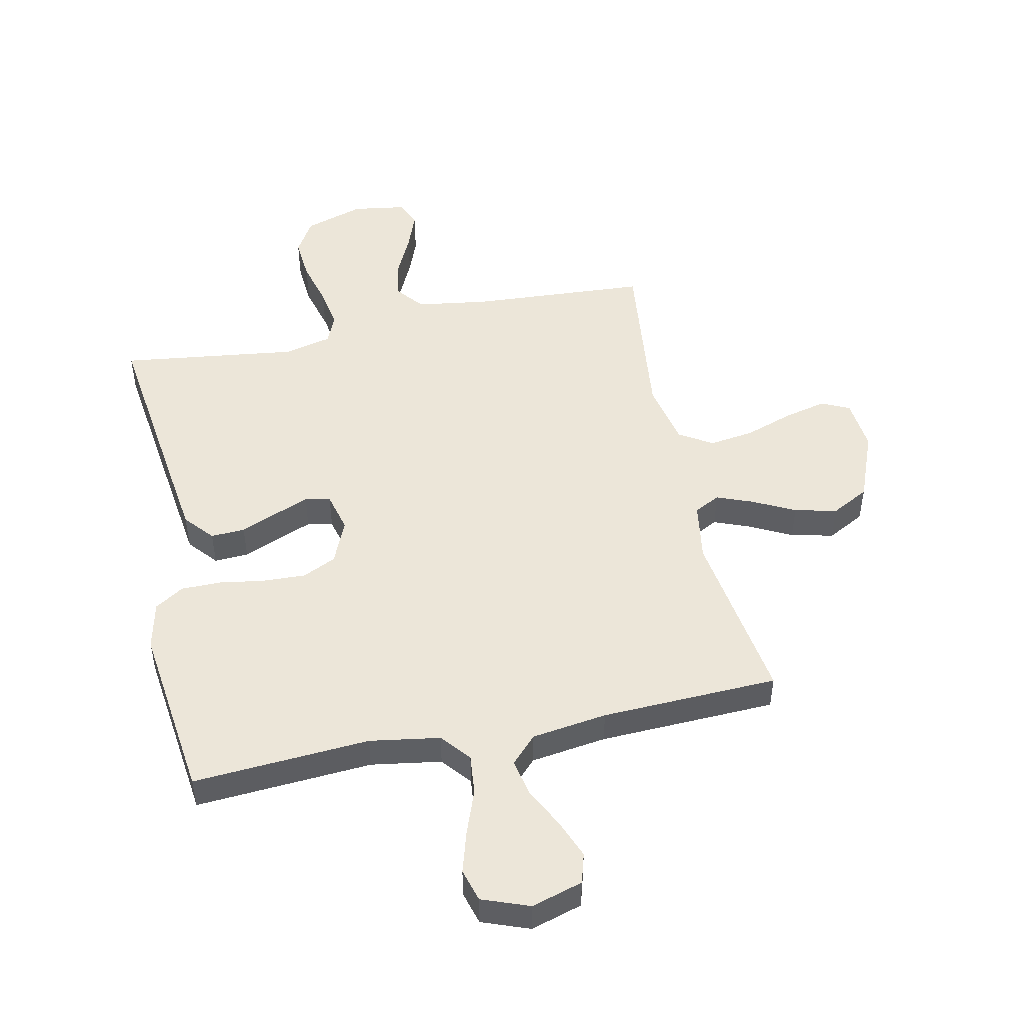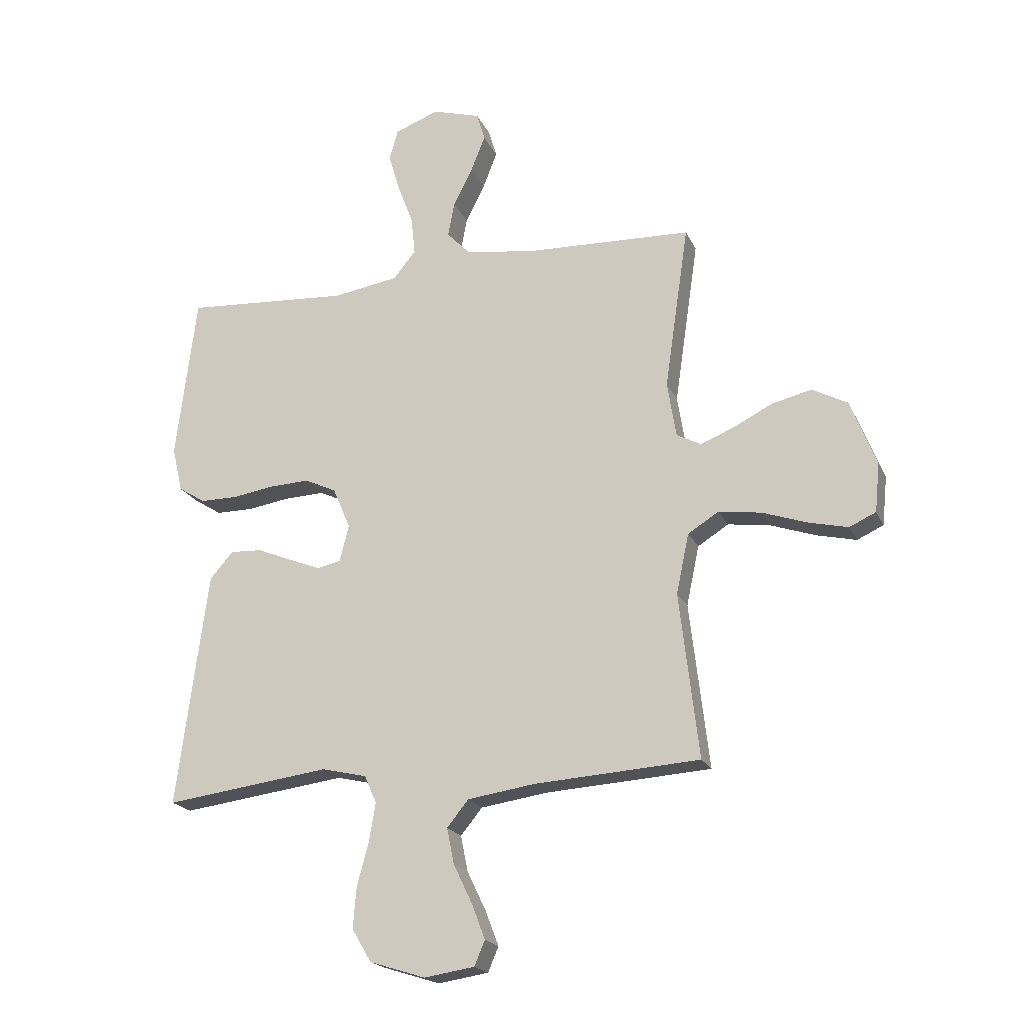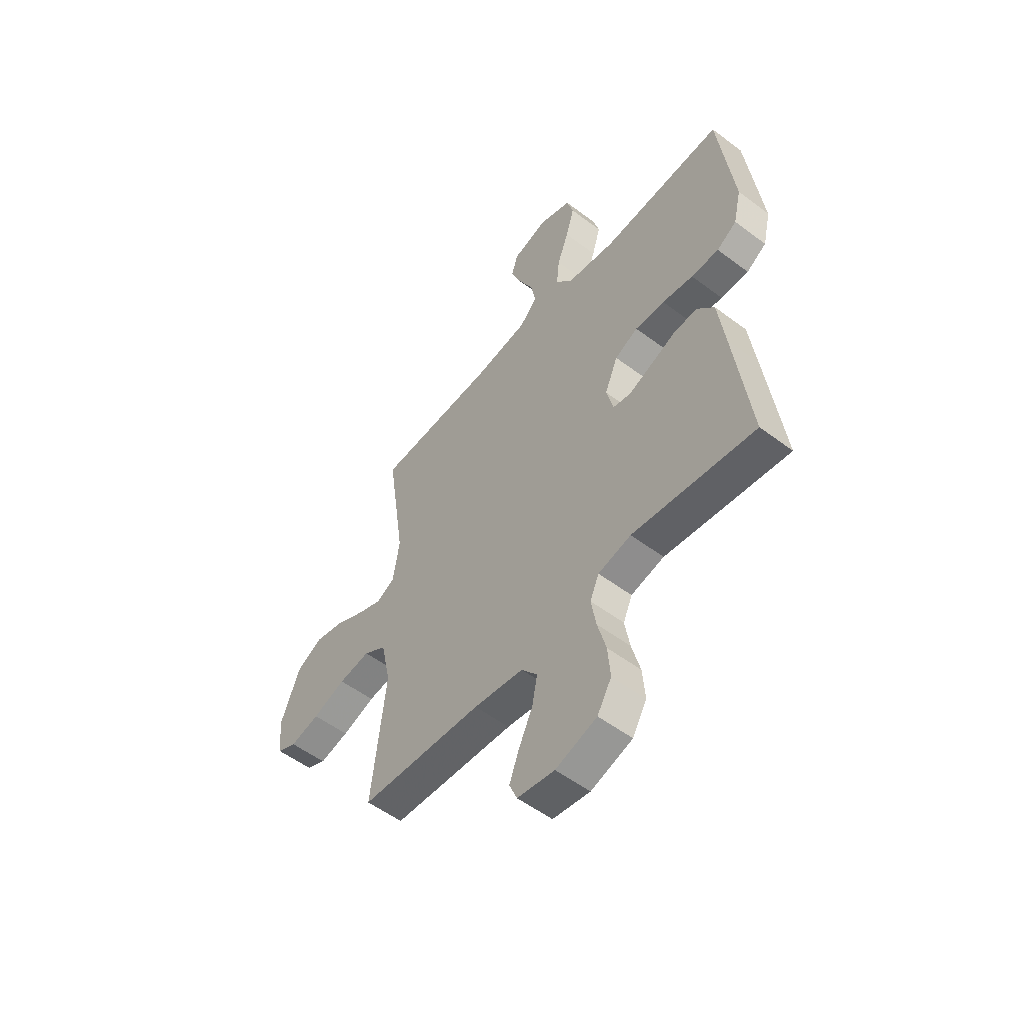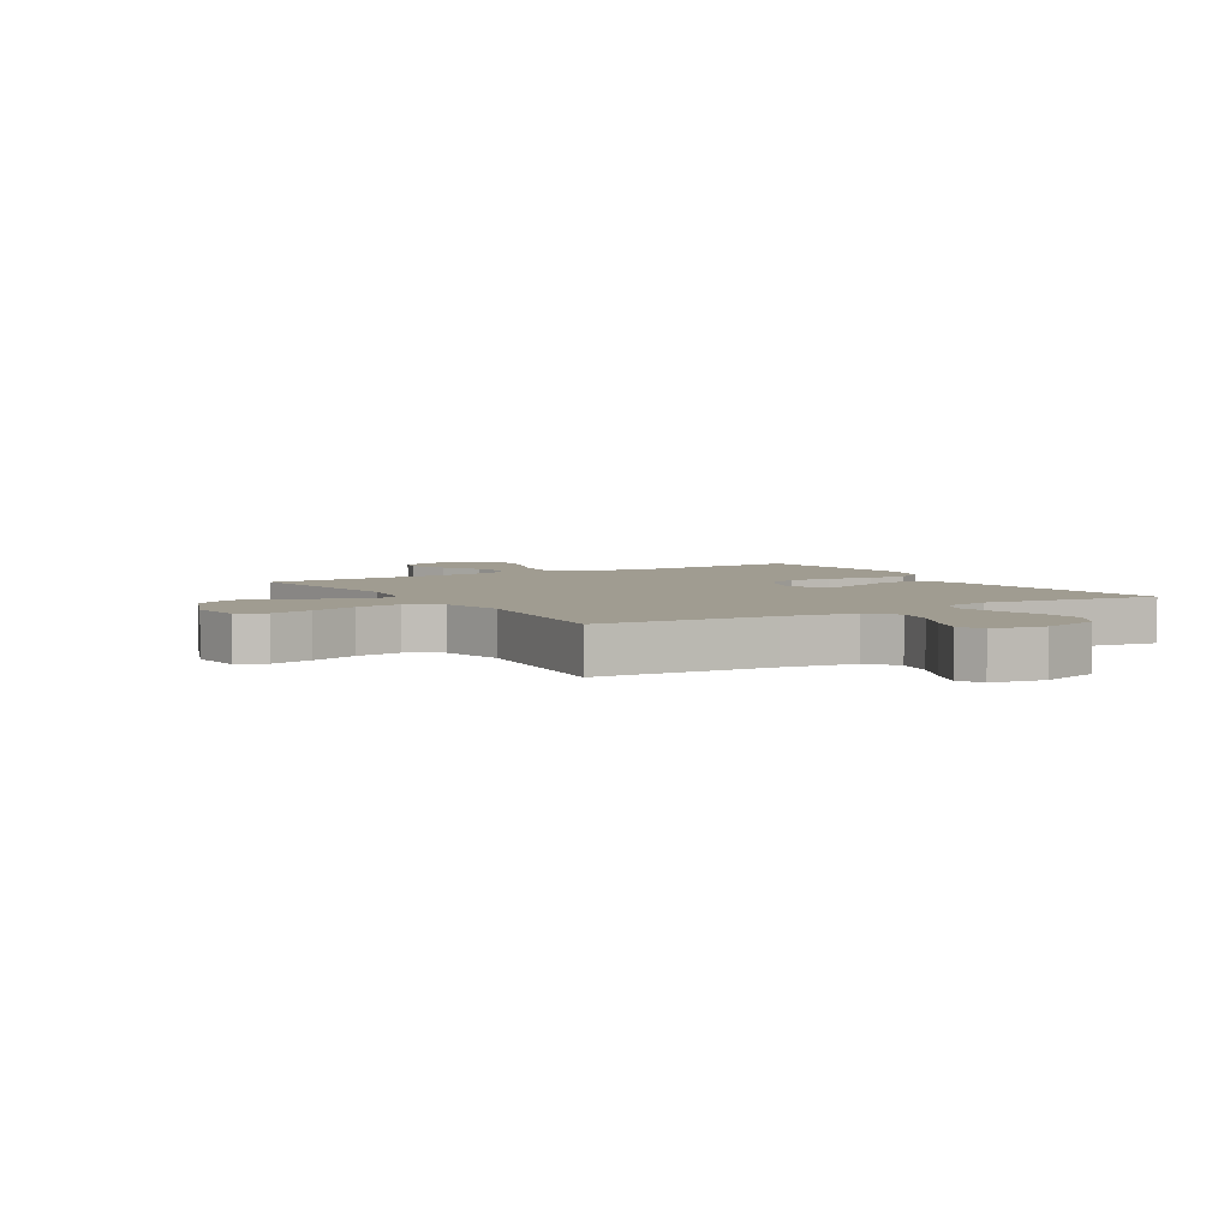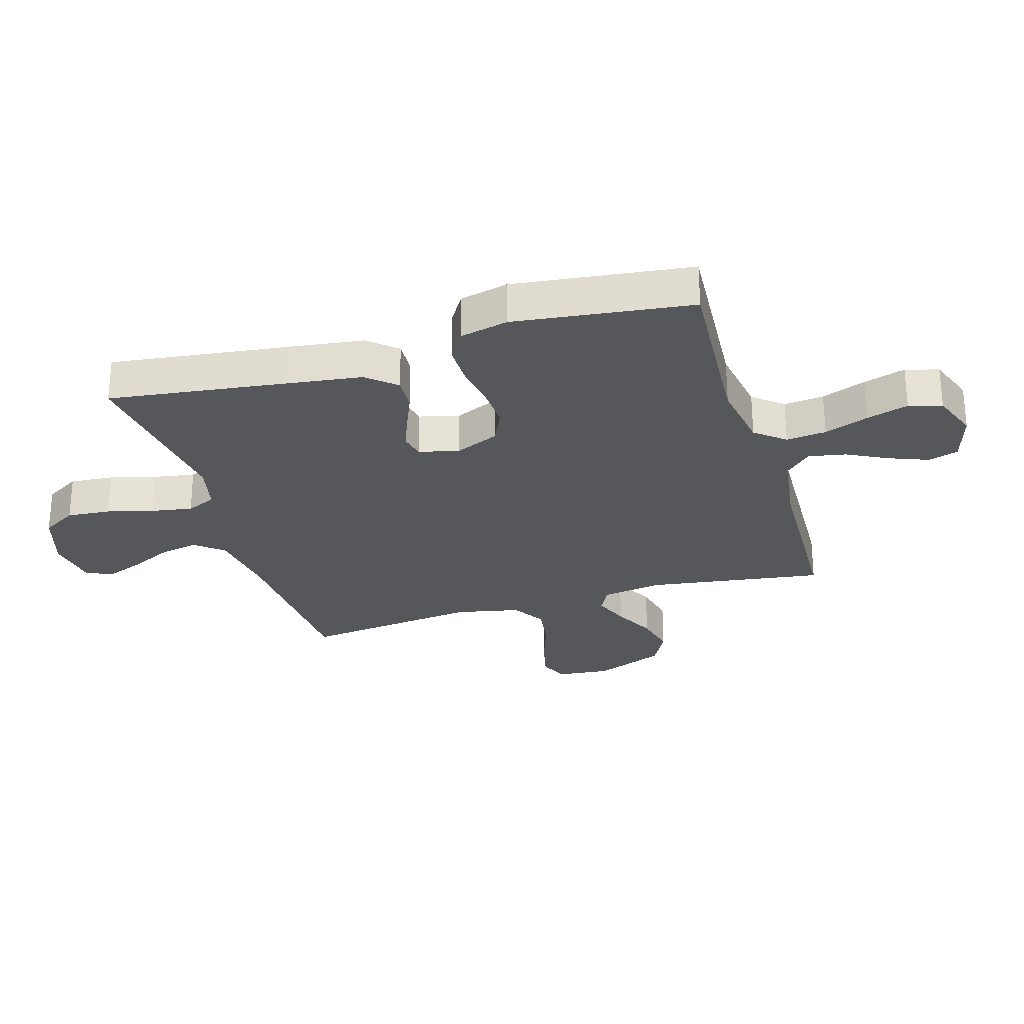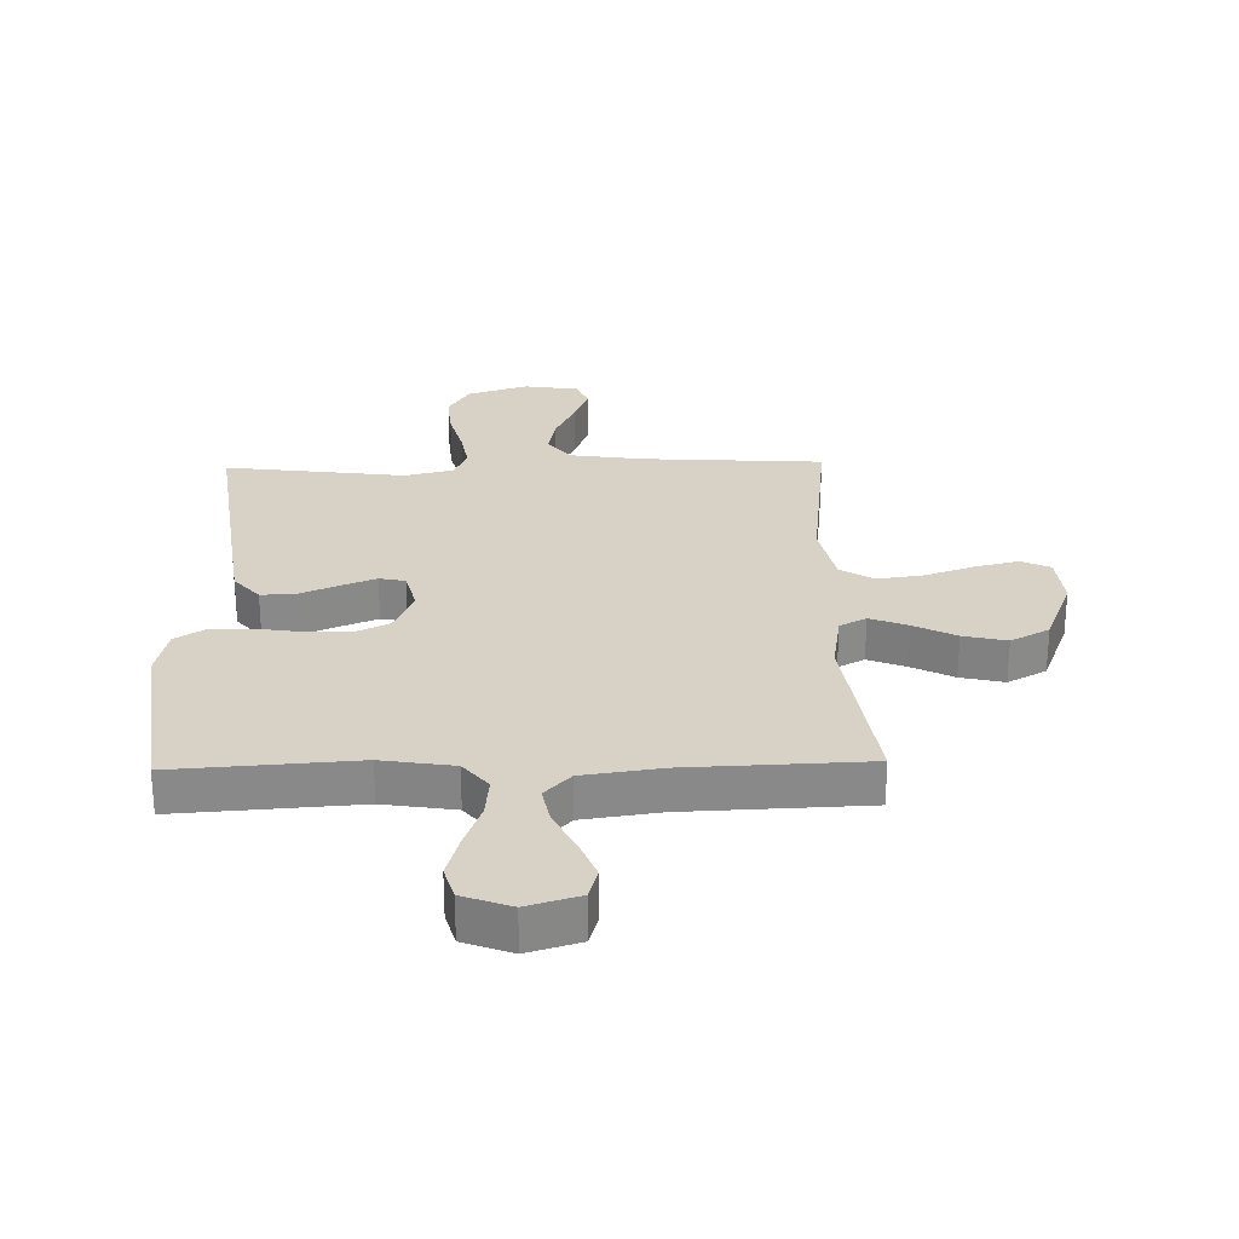
<metadata>
{"format":"obj","ext":"obj","renderer":"f3d","projection":"perspective","resolution":1024,"background":"white","views":[{"elev":49.1,"azim":-12.0,"up":"+Y"},{"elev":-20.1,"azim":19.1,"up":"+Z"},{"elev":-53.9,"azim":-128.7,"up":"+Z"},{"elev":4.4,"azim":148.8,"up":"+Y"},{"elev":-27.4,"azim":-73.3,"up":"+Y"},{"elev":27.3,"azim":-1.4,"up":"+Y"}]}
</metadata>
<code>
v 0.5 0.07 -0.5
v 0.2 0.07 -0.519
v 0.078 0.07 -0.537
v 0.039 0.07 -0.585
v 0.052 0.07 -0.65
v 0.086 0.07 -0.721
v 0.11 0.07 -0.784
v 0.091 0.07 -0.829
v 0 0.07 -0.843
v -0.101 0.07 -0.811
v -0.136 0.07 -0.752
v -0.13 0.07 -0.678
v -0.109 0.07 -0.6
v -0.097 0.07 -0.53
v -0.119 0.07 -0.48
v -0.2 0.07 -0.461
v -0.5 0.07 -0.5
v -0.461 0.07 -0.2
v -0.444 0.07 -0.073
v -0.402 0.07 -0.024
v -0.344 0.07 -0.027
v -0.281 0.07 -0.053
v -0.223 0.07 -0.076
v -0.18 0.07 -0.067
v -0.163 0.07 0
v -0.195 0.07 0.075
v -0.252 0.07 0.102
v -0.325 0.07 0.099
v -0.401 0.07 0.087
v -0.469 0.07 0.087
v -0.518 0.07 0.118
v -0.537 0.07 0.2
v -0.5 0.07 0.5
v -0.2 0.07 0.48
v -0.081 0.07 0.499
v -0.04 0.07 0.549
v -0.047 0.07 0.617
v -0.075 0.07 0.692
v -0.096 0.07 0.763
v -0.08 0.07 0.819
v 0 0.07 0.849
v 0.087 0.07 0.823
v 0.102 0.07 0.772
v 0.076 0.07 0.706
v 0.041 0.07 0.637
v 0.029 0.07 0.574
v 0.072 0.07 0.529
v 0.2 0.07 0.511
v 0.5 0.07 0.5
v 0.456 0.07 0.2
v 0.472 0.07 0.099
v 0.516 0.07 0.076
v 0.577 0.07 0.1
v 0.648 0.07 0.136
v 0.72 0.07 0.153
v 0.784 0.07 0.119
v 0.831 0.07 0
v 0.822 0.07 -0.09
v 0.774 0.07 -0.112
v 0.702 0.07 -0.095
v 0.621 0.07 -0.067
v 0.544 0.07 -0.056
v 0.488 0.07 -0.091
v 0.465 0.07 -0.2
v 0.5 0 -0.5
v 0.2 0 -0.519
v 0.078 0 -0.537
v 0.039 0 -0.585
v 0.052 0 -0.65
v 0.086 0 -0.721
v 0.11 0 -0.784
v 0.091 0 -0.829
v 0 0 -0.843
v -0.101 0 -0.811
v -0.136 0 -0.752
v -0.13 0 -0.678
v -0.109 0 -0.6
v -0.097 0 -0.53
v -0.119 0 -0.48
v -0.2 0 -0.461
v -0.5 0 -0.5
v -0.461 0 -0.2
v -0.444 0 -0.073
v -0.402 0 -0.024
v -0.344 0 -0.027
v -0.281 0 -0.053
v -0.223 0 -0.076
v -0.18 0 -0.067
v -0.163 0 0
v -0.195 0 0.075
v -0.252 0 0.102
v -0.325 0 0.099
v -0.401 0 0.087
v -0.469 0 0.087
v -0.518 0 0.118
v -0.537 0 0.2
v -0.5 0 0.5
v -0.2 0 0.48
v -0.081 0 0.499
v -0.04 0 0.549
v -0.047 0 0.617
v -0.075 0 0.692
v -0.096 0 0.763
v -0.08 0 0.819
v 0 0 0.849
v 0.087 0 0.823
v 0.102 0 0.772
v 0.076 0 0.706
v 0.041 0 0.637
v 0.029 0 0.574
v 0.072 0 0.529
v 0.2 0 0.511
v 0.5 0 0.5
v 0.456 0 0.2
v 0.472 0 0.099
v 0.516 0 0.076
v 0.577 0 0.1
v 0.648 0 0.136
v 0.72 0 0.153
v 0.784 0 0.119
v 0.831 0 0
v 0.822 0 -0.09
v 0.774 0 -0.112
v 0.702 0 -0.095
v 0.621 0 -0.067
v 0.544 0 -0.056
v 0.488 0 -0.091
v 0.465 0 -0.2
f 58 59 60 61
f 58 61 62
f 57 58 62
f 56 57 62
f 53 54 55 56
f 52 53 56 62
f 51 52 62 63
f 48 49 50
f 47 48 50 51
f 46 47 51 63
f 42 43 44 45
f 40 41 42 45
f 40 45 46
f 37 38 39 40
f 37 40 46
f 36 37 46 63
f 31 32 33 34
f 31 34 35
f 28 29 30 31
f 27 28 31 35
f 26 27 35 36
f 19 20 21 22
f 19 22 23
f 16 17 18 19
f 15 16 19 23
f 14 15 23 24
f 10 11 12 13
f 10 13 14
f 9 10 14
f 5 6 7 8
f 5 8 9 14
f 64 1 2
f 64 2 3
f 63 64 3
f 25 26 36 63
f 25 63 3
f 24 25 3 4
f 4 5 14 24
f 125 124 123 122
f 126 125 122
f 126 122 121
f 126 121 120
f 120 119 118 117
f 126 120 117 116
f 127 126 116 115
f 114 113 112
f 115 114 112 111
f 127 115 111 110
f 109 108 107 106
f 109 106 105 104
f 110 109 104
f 104 103 102 101
f 110 104 101
f 127 110 101 100
f 98 97 96 95
f 99 98 95
f 95 94 93 92
f 99 95 92 91
f 100 99 91 90
f 86 85 84 83
f 87 86 83
f 83 82 81 80
f 87 83 80 79
f 88 87 79 78
f 77 76 75 74
f 78 77 74
f 78 74 73
f 72 71 70 69
f 78 73 72 69
f 66 65 128
f 67 66 128
f 67 128 127
f 127 100 90 89
f 67 127 89
f 68 67 89 88
f 88 78 69 68
f 1 65 66 2
f 2 66 67 3
f 3 67 68 4
f 4 68 69 5
f 5 69 70 6
f 6 70 71 7
f 7 71 72 8
f 8 72 73 9
f 9 73 74 10
f 10 74 75 11
f 11 75 76 12
f 12 76 77 13
f 13 77 78 14
f 14 78 79 15
f 15 79 80 16
f 16 80 81 17
f 17 81 82 18
f 18 82 83 19
f 19 83 84 20
f 20 84 85 21
f 21 85 86 22
f 22 86 87 23
f 23 87 88 24
f 24 88 89 25
f 25 89 90 26
f 26 90 91 27
f 27 91 92 28
f 28 92 93 29
f 29 93 94 30
f 30 94 95 31
f 31 95 96 32
f 32 96 97 33
f 33 97 98 34
f 34 98 99 35
f 35 99 100 36
f 36 100 101 37
f 37 101 102 38
f 38 102 103 39
f 39 103 104 40
f 40 104 105 41
f 41 105 106 42
f 42 106 107 43
f 43 107 108 44
f 44 108 109 45
f 45 109 110 46
f 46 110 111 47
f 47 111 112 48
f 48 112 113 49
f 49 113 114 50
f 50 114 115 51
f 51 115 116 52
f 52 116 117 53
f 53 117 118 54
f 54 118 119 55
f 55 119 120 56
f 56 120 121 57
f 57 121 122 58
f 58 122 123 59
f 59 123 124 60
f 60 124 125 61
f 61 125 126 62
f 62 126 127 63
f 63 127 128 64
f 64 128 65 1

</code>
